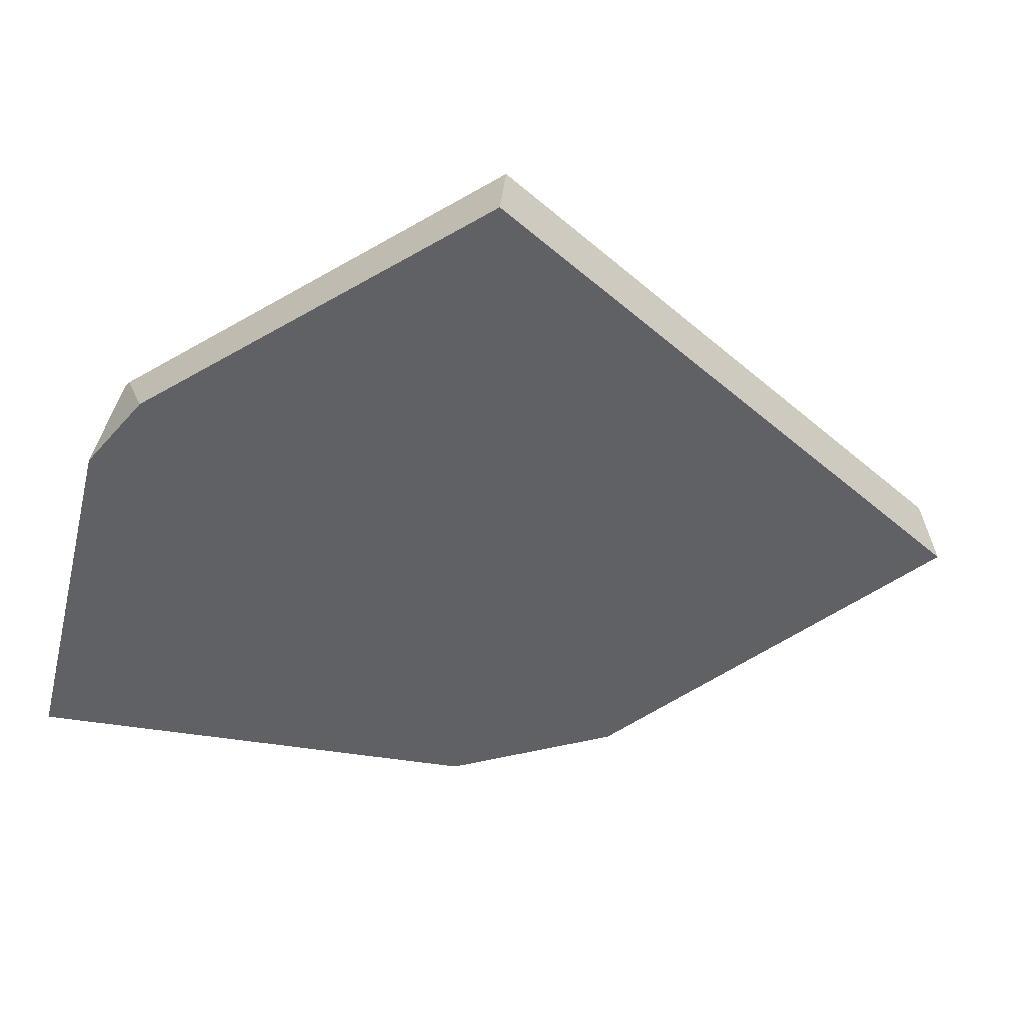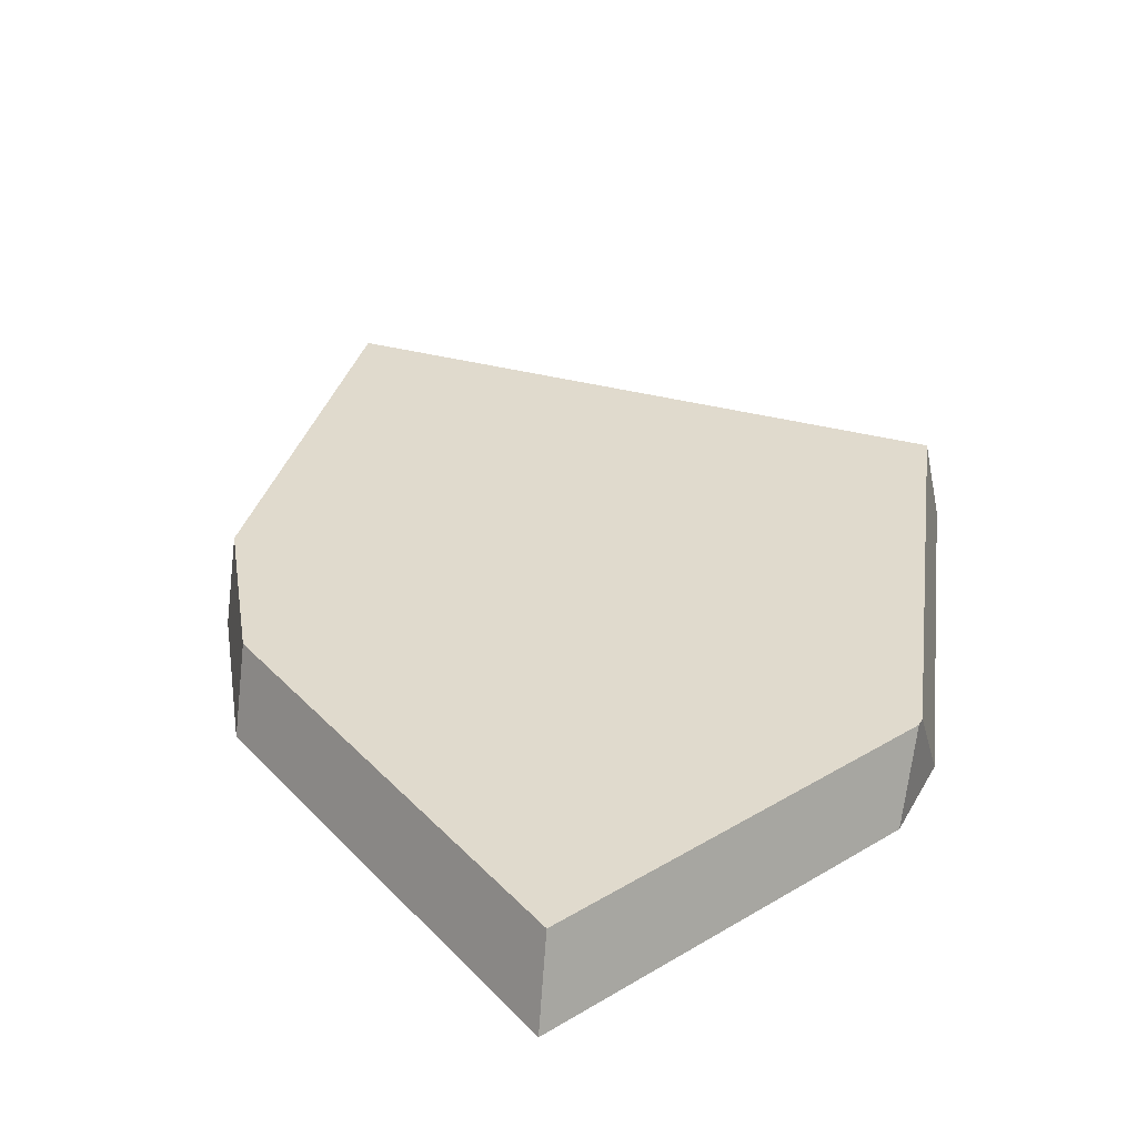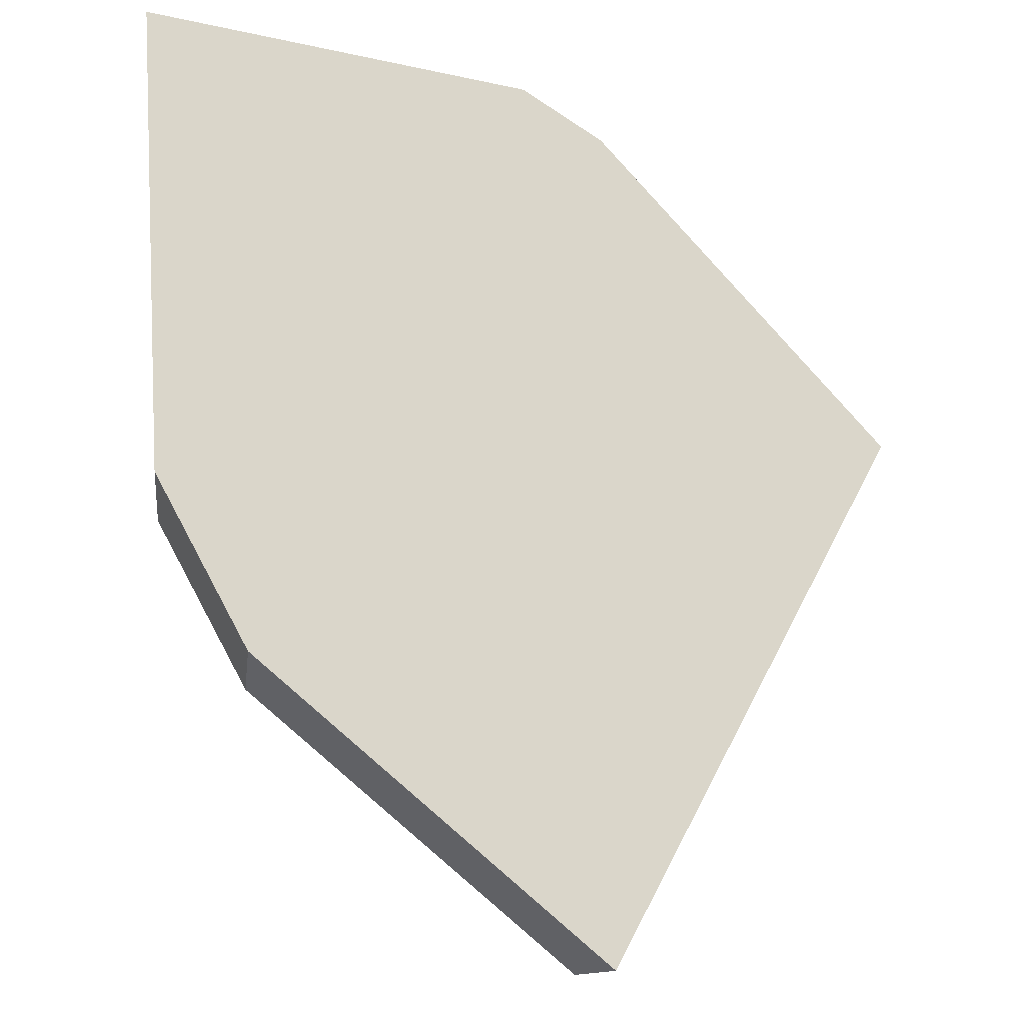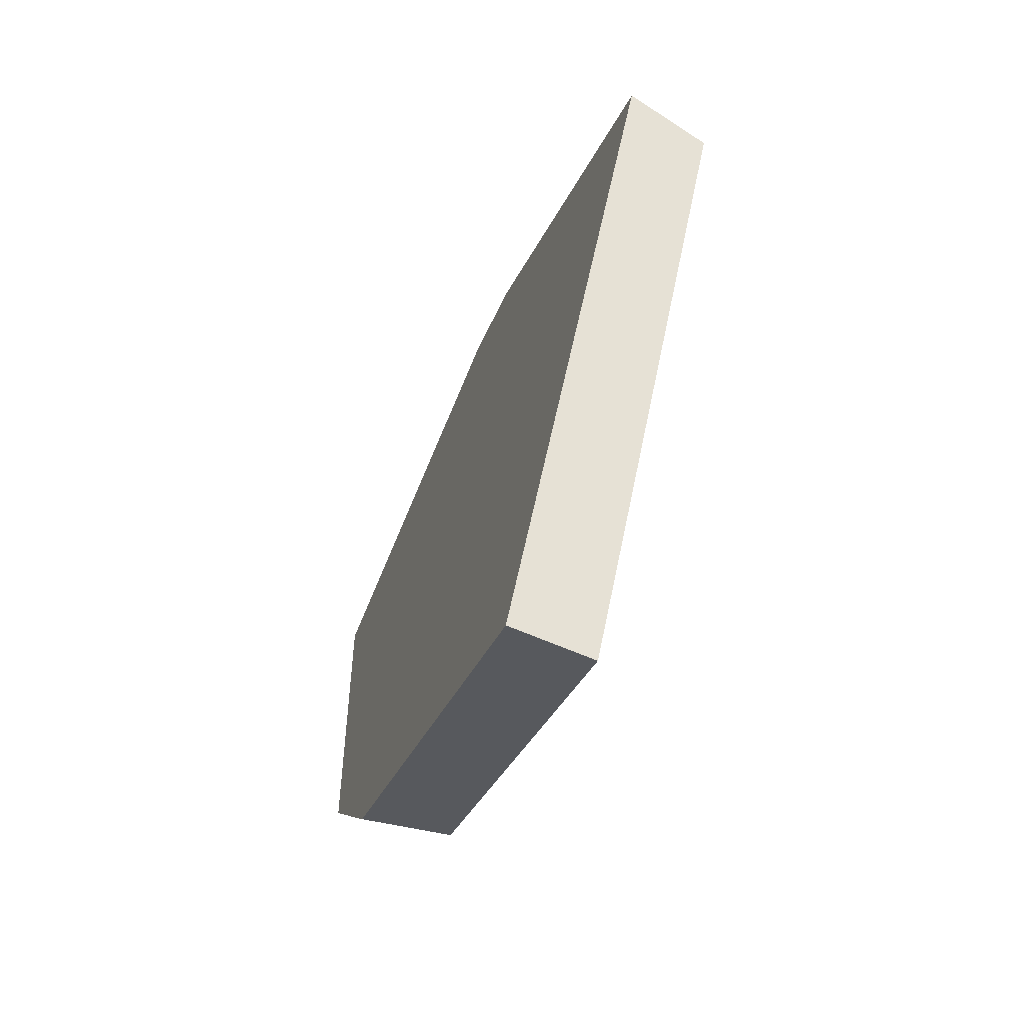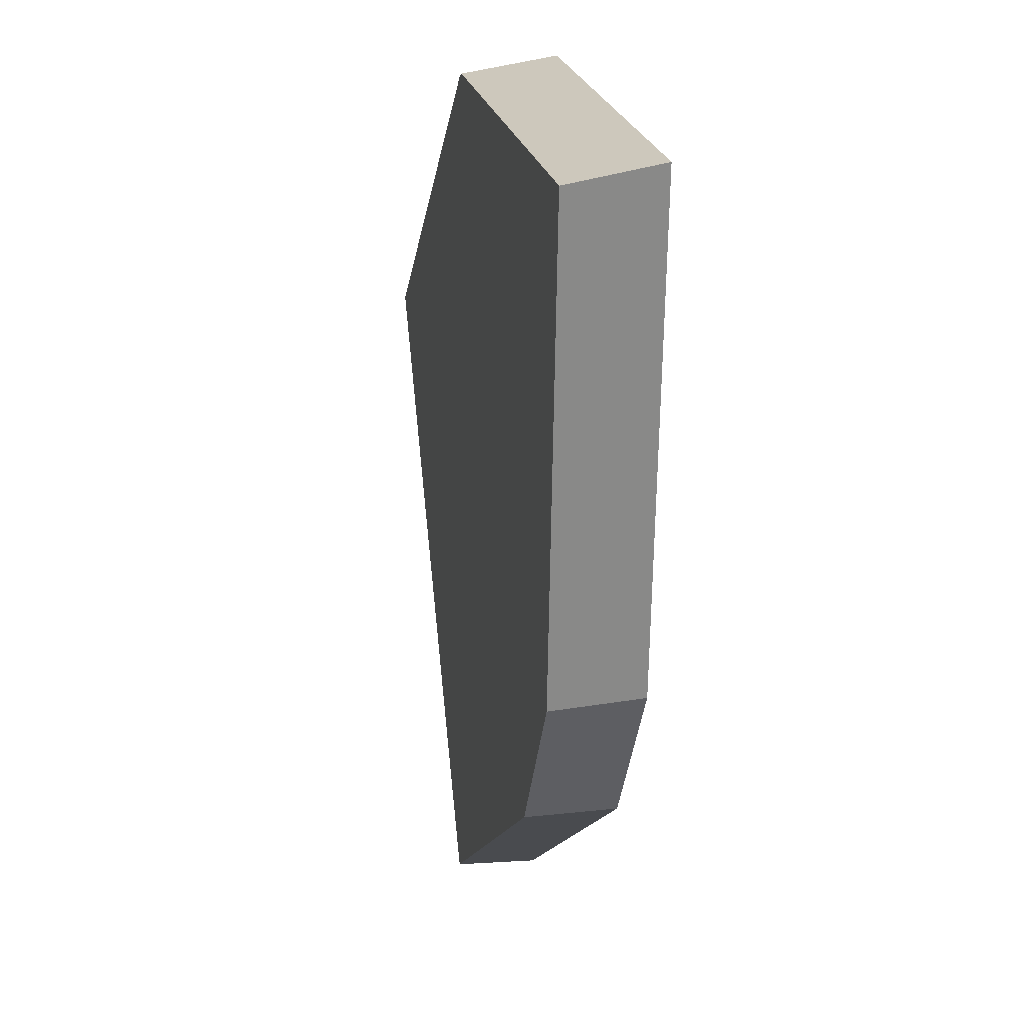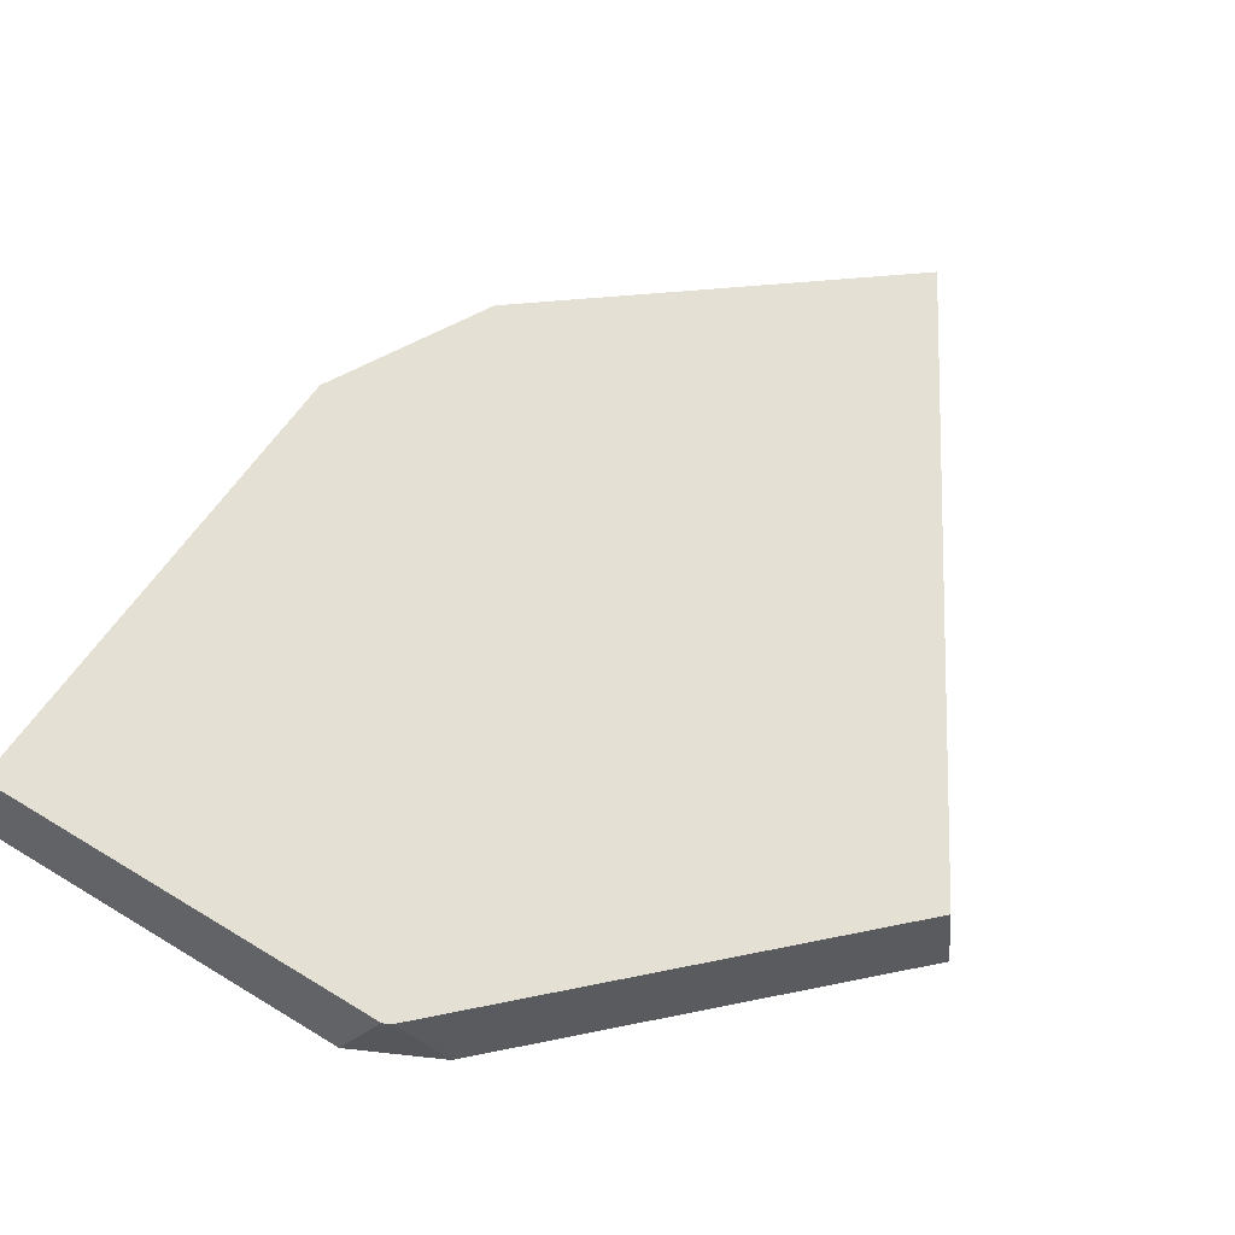
<metadata>
{"format":"obj","ext":"obj","renderer":"f3d","projection":"perspective","resolution":1024,"background":"white","views":[{"elev":-48.3,"azim":-104.4,"up":"+Z"},{"elev":33.0,"azim":140.2,"up":"+Z"},{"elev":-19.8,"azim":157.2,"up":"+Y"},{"elev":-66.7,"azim":-112.4,"up":"+Y"},{"elev":22.3,"azim":78.3,"up":"+Y"},{"elev":65.4,"azim":-148.9,"up":"+Z"}]}
</metadata>
<code>
g Box023_frag_069
v 0.04426 -0.03465 0.007177
v -0.01515 -0.07881 -0.007177
v -0.01435 -0.07748 0.007177
v 0.04826 -0.03247 -0.007177
v -0.01515 -0.07881 -0.007177
v -0.01454 0.0717 -0.007177
v -0.07057 0.0202 -0.007177
v 0.06482 -0.004546 -0.007177
v 0.04826 -0.03247 -0.007177
v 0.07057 0.07834 -0.007177
v 0.000782 0.07881 -0.007177
v 0.04826 -0.03247 -0.007177
v 0.06031 -0.007607 0.007177
v 0.06482 -0.004546 -0.007177
v 0.04426 -0.03465 0.007177
v -0.007217 0.07448 0.007177
v 0.000782 0.07881 -0.007177
v -0.005768 0.07515 0.007177
v -0.01454 0.0717 -0.007177
v -0.01454 0.0717 -0.007177
v -0.06808 0.01852 0.007177
v -0.07057 0.0202 -0.007177
v -0.007217 0.07448 0.007177
v 0.000782 0.07881 -0.007177
v 0.06601 0.07467 0.007177
v -0.005768 0.07515 0.007177
v 0.07057 0.07834 -0.007177
v 0.06031 -0.007607 0.007177
v -0.005768 0.07515 0.007177
v 0.06601 0.07467 0.007177
v 0.04426 -0.03465 0.007177
v -0.06808 0.01852 0.007177
v -0.01435 -0.07748 0.007177
v -0.007217 0.07448 0.007177
v -0.06808 0.01852 0.007177
v -0.01515 -0.07881 -0.007177
v -0.07057 0.0202 -0.007177
v -0.01435 -0.07748 0.007177
v 0.06601 0.07467 0.007177
v 0.06482 -0.004546 -0.007177
v 0.06031 -0.007607 0.007177
v 0.07057 0.07834 -0.007177
g Box023_frag_069_0
f 3 2 1
f 4 1 2
f 7 6 5
f 6 8 5
f 5 8 9
f 10 8 6
f 11 10 6
f 14 13 12
f 15 12 13
f 18 17 16
f 19 16 17
f 22 21 20
f 23 20 21
f 26 25 24
f 27 24 25
f 30 29 28
f 28 29 31
f 29 32 31
f 31 32 33
f 34 32 29
f 37 36 35
f 38 35 36
f 41 40 39
f 42 39 40

</code>
